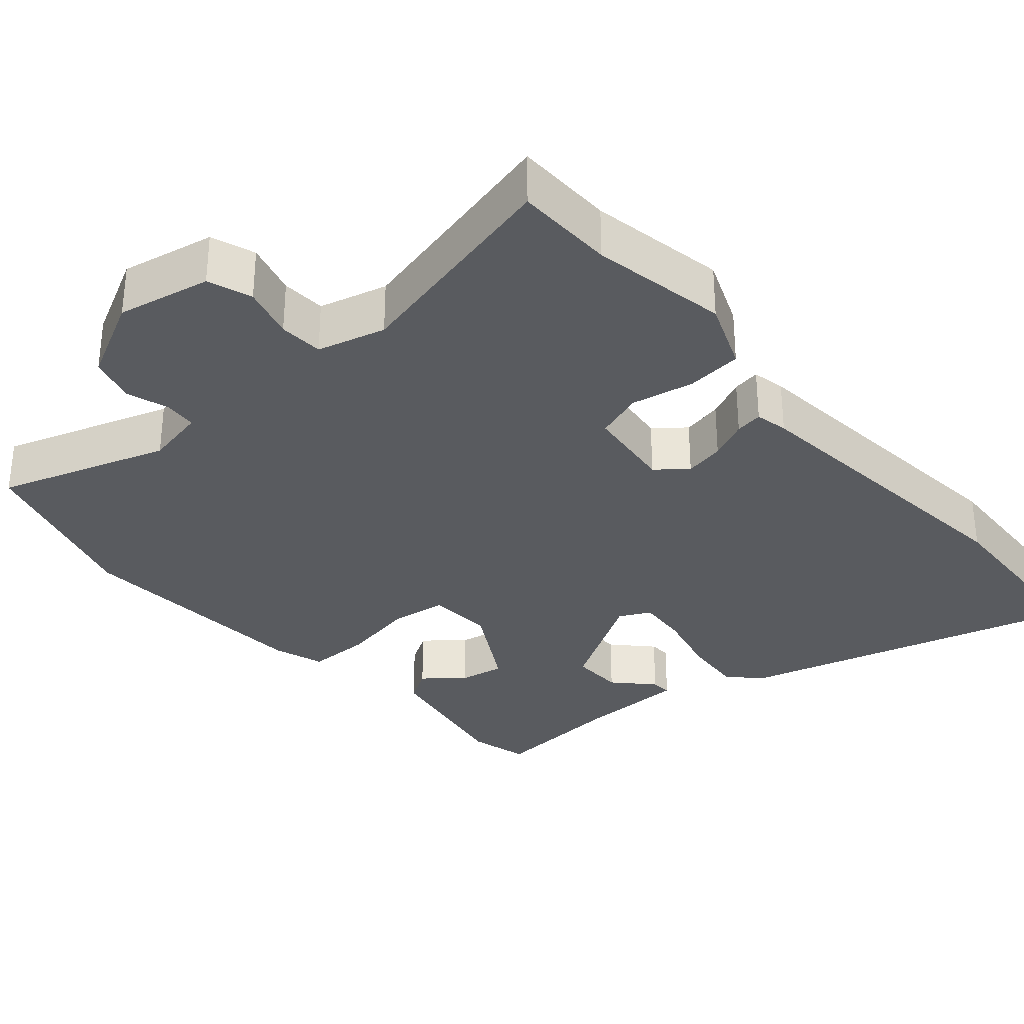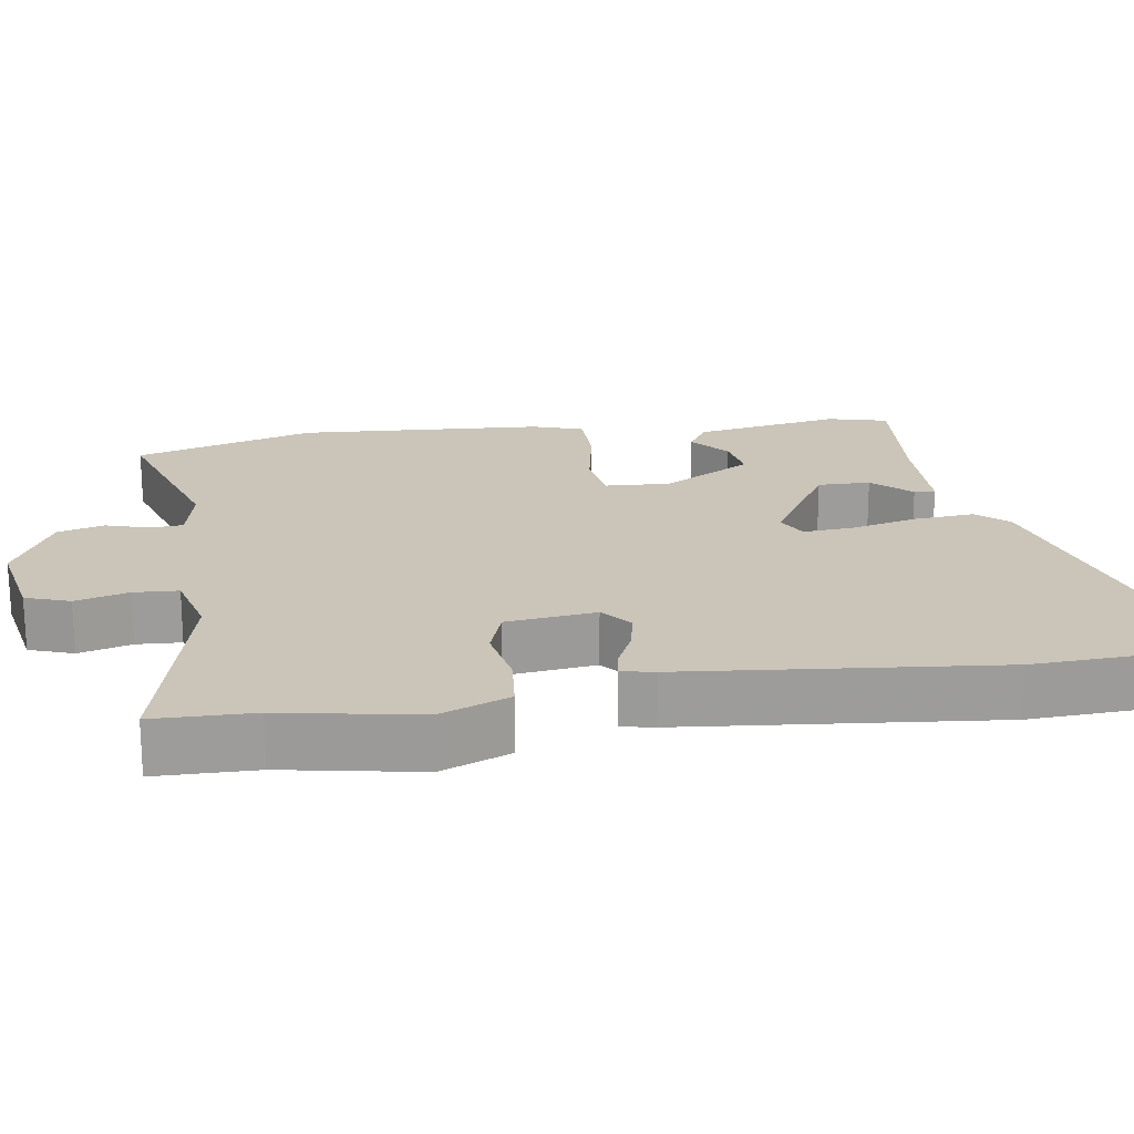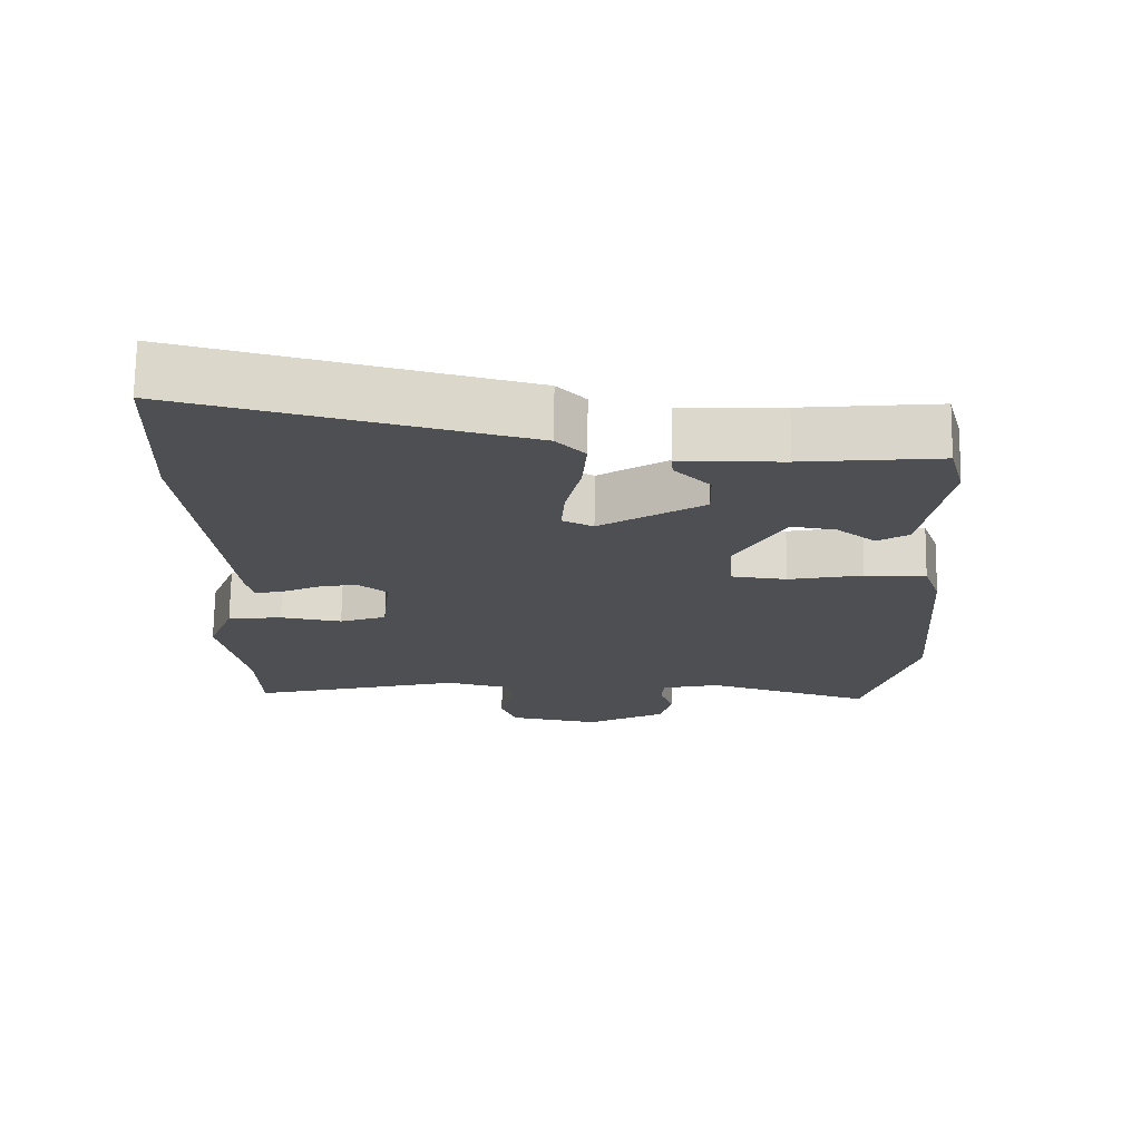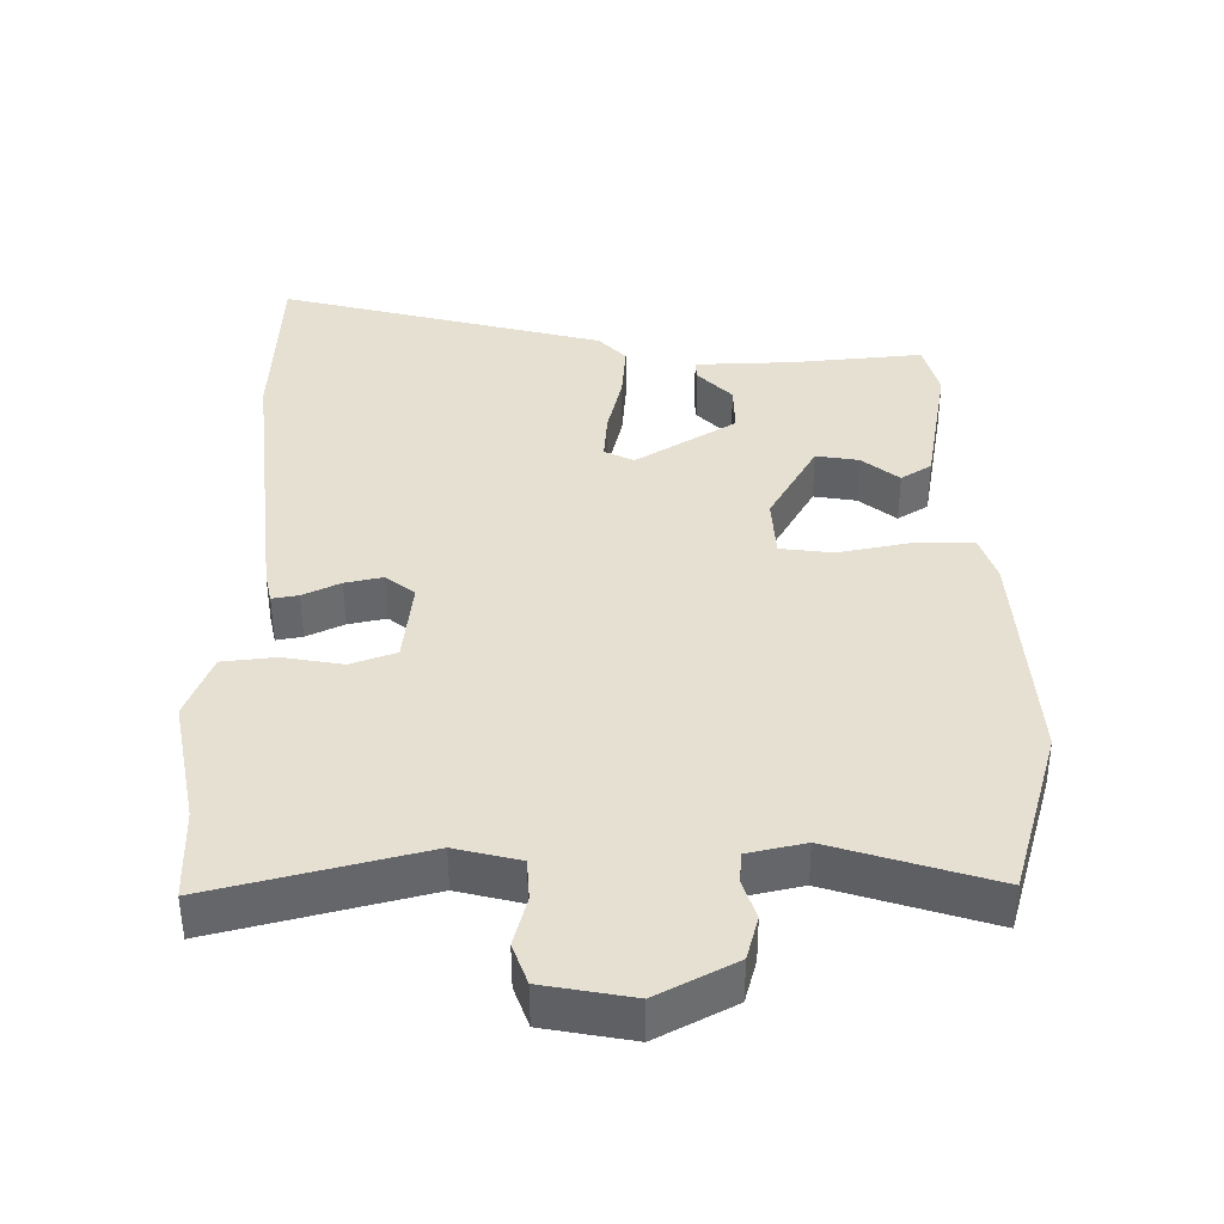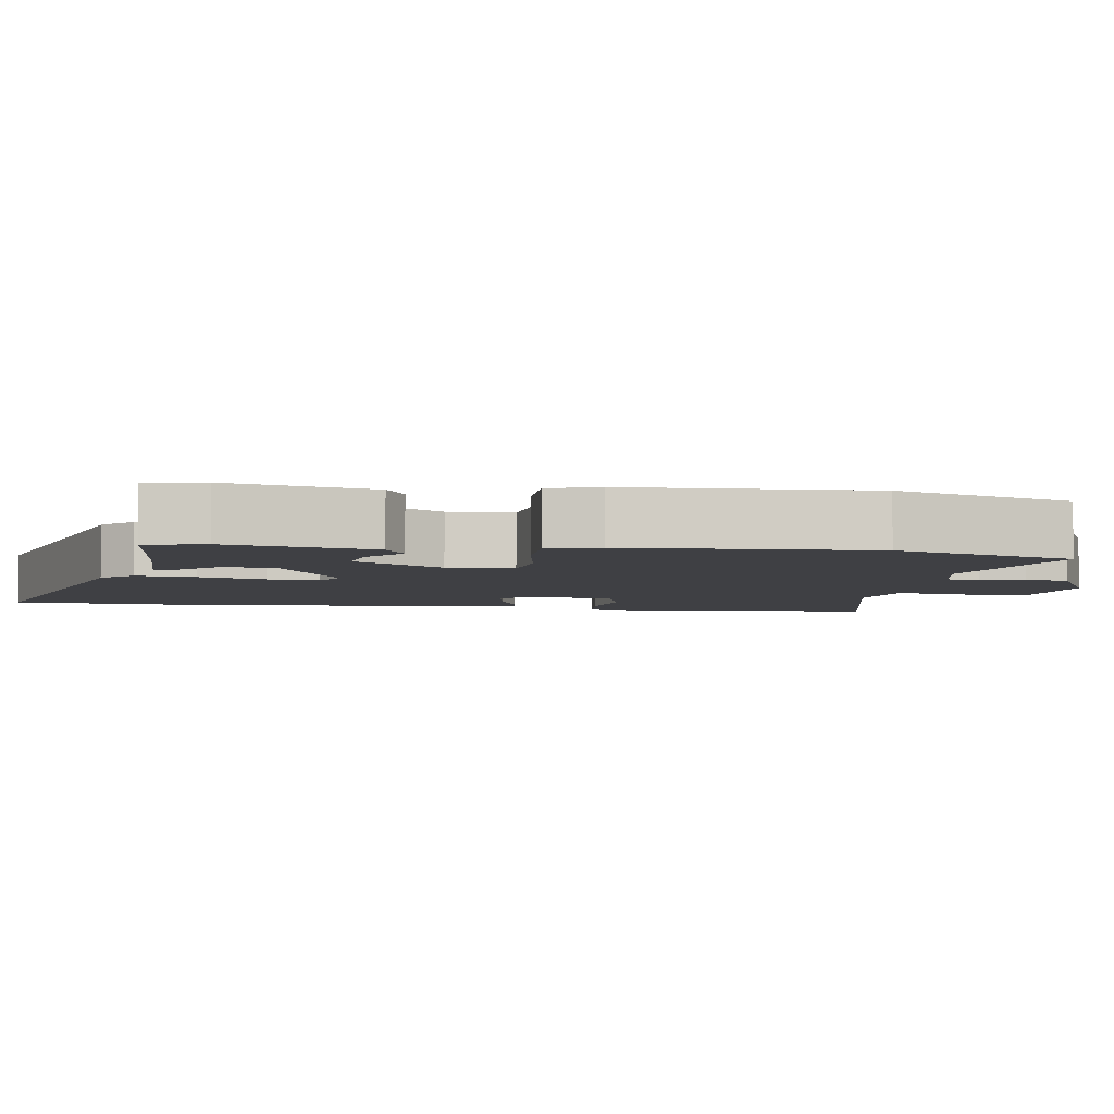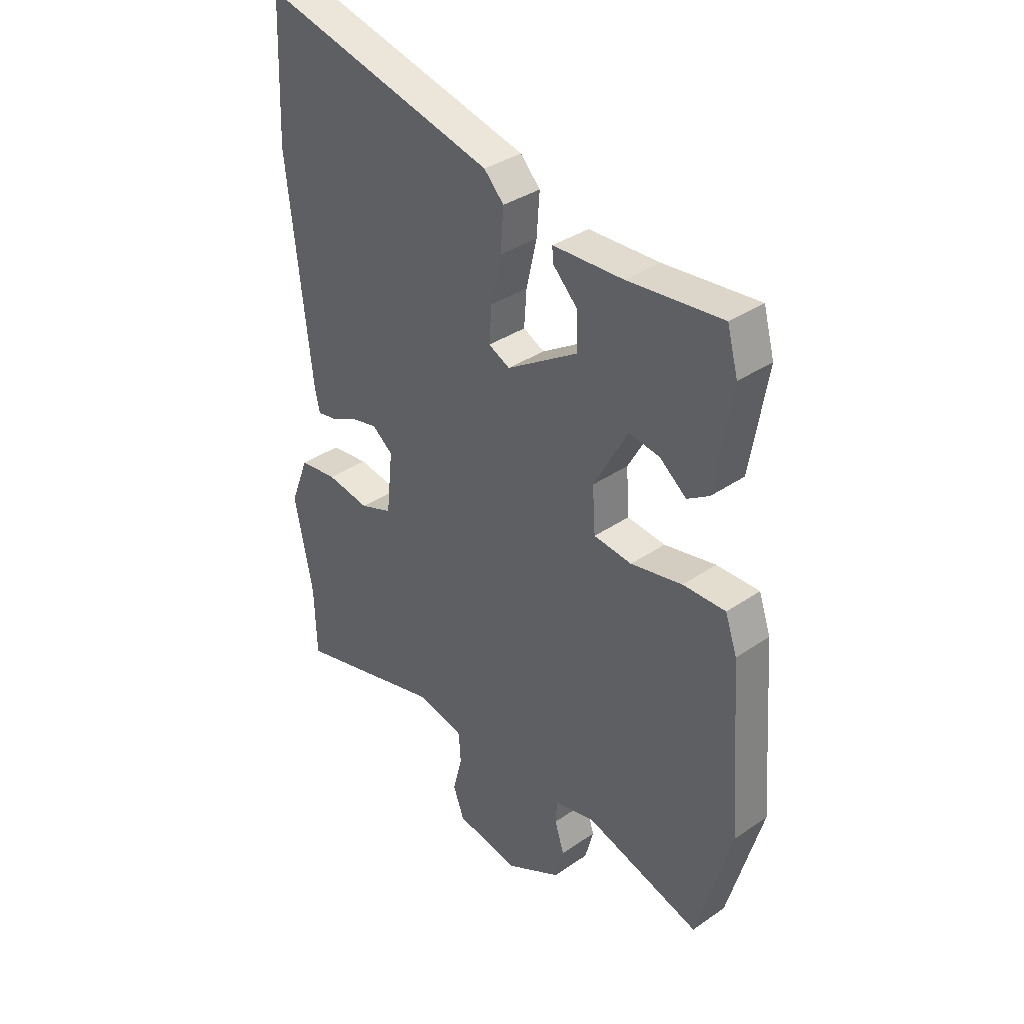
<metadata>
{"format":"obj","ext":"obj","renderer":"f3d","projection":"perspective","resolution":1024,"background":"white","views":[{"elev":-32.1,"azim":-140.0,"up":"+Y"},{"elev":20.3,"azim":-99.4,"up":"+Y"},{"elev":72.1,"azim":0.8,"up":"+Z"},{"elev":-51.4,"azim":0.2,"up":"+Z"},{"elev":-5.1,"azim":80.0,"up":"+Y"},{"elev":35.6,"azim":47.9,"up":"+Z"}]}
</metadata>
<code>
v 0.538 0.07 -0.366
v 0.468 0.07 -0.614
v 0.234 0.07 -0.542
v 0.151 0.07 -0.561
v 0.148 0.07 -0.606
v 0.167 0.07 -0.665
v 0.15 0.07 -0.729
v 0.038 0.07 -0.789
v -0.091 0.07 -0.766
v -0.113 0.07 -0.706
v -0.094 0.07 -0.633
v -0.098 0.07 -0.572
v -0.192 0.07 -0.549
v -0.496 0.07 -0.628
v -0.5 0.07 -0.491
v -0.537 0.07 -0.304
v -0.5 0.07 -0.208
v -0.423 0.07 -0.199
v -0.336 0.07 -0.214
v -0.27 0.07 -0.19
v -0.257 0.07 -0.067
v -0.299 0.07 -0.034
v -0.354 0.07 -0.046
v -0.408 0.07 -0.072
v -0.446 0.07 -0.079
v -0.456 0.07 -0.034
v -0.504 0.07 0.394
v -0.494 0.07 0.659
v -0.019 0.07 0.539
v 0.021 0.07 0.497
v 0.015 0.07 0.415
v -0.006 0.07 0.323
v -0.011 0.07 0.252
v 0.032 0.07 0.231
v 0.177 0.07 0.322
v 0.175 0.07 0.394
v 0.125 0.07 0.445
v 0.123 0.07 0.474
v 0.266 0.07 0.479
v 0.457 0.07 0.498
v 0.479 0.07 0.417
v 0.445 0.07 0.215
v 0.401 0.07 0.187
v 0.347 0.07 0.23
v 0.285 0.07 0.24
v 0.216 0.07 0.116
v 0.222 0.07 0.026
v 0.299 0.07 0.017
v 0.403 0.07 0.038
v 0.489 0.07 0.039
v 0.513 0.07 -0.03
v 0.538 0 -0.366
v 0.468 0 -0.614
v 0.234 0 -0.542
v 0.151 0 -0.561
v 0.148 0 -0.606
v 0.167 0 -0.665
v 0.15 0 -0.729
v 0.038 0 -0.789
v -0.091 0 -0.766
v -0.113 0 -0.706
v -0.094 0 -0.633
v -0.098 0 -0.572
v -0.192 0 -0.549
v -0.496 0 -0.628
v -0.5 0 -0.491
v -0.537 0 -0.304
v -0.5 0 -0.208
v -0.423 0 -0.199
v -0.336 0 -0.214
v -0.27 0 -0.19
v -0.257 0 -0.067
v -0.299 0 -0.034
v -0.354 0 -0.046
v -0.408 0 -0.072
v -0.446 0 -0.079
v -0.456 0 -0.034
v -0.504 0 0.394
v -0.494 0 0.659
v -0.019 0 0.539
v 0.021 0 0.497
v 0.015 0 0.415
v -0.006 0 0.323
v -0.011 0 0.252
v 0.032 0 0.231
v 0.177 0 0.322
v 0.175 0 0.394
v 0.125 0 0.445
v 0.123 0 0.474
v 0.266 0 0.479
v 0.457 0 0.498
v 0.479 0 0.417
v 0.445 0 0.215
v 0.401 0 0.187
v 0.347 0 0.23
v 0.285 0 0.24
v 0.216 0 0.116
v 0.222 0 0.026
v 0.299 0 0.017
v 0.403 0 0.038
v 0.489 0 0.039
v 0.513 0 -0.03
f 1 2 3
f 51 1 3
f 50 51 3
f 49 50 3
f 48 49 3
f 47 48 3 4
f 46 47 4
f 42 43 44
f 41 42 44
f 40 41 44
f 39 40 44
f 38 39 44
f 37 38 44
f 36 37 44
f 35 36 44 45
f 34 35 45 46
f 30 31 32
f 29 30 32
f 28 29 32
f 27 28 32
f 26 27 32
f 25 26 32
f 24 25 32
f 23 24 32
f 22 23 32 33
f 33 34 46
f 22 33 46
f 21 22 46
f 17 18 19
f 16 17 19
f 15 16 19
f 15 19 20
f 14 15 20
f 13 14 20
f 21 46 4
f 20 21 4
f 13 20 4
f 12 13 4
f 9 10 11
f 8 9 11
f 7 8 11
f 6 7 11
f 5 6 11
f 4 5 11 12
f 54 53 52
f 54 52 102
f 54 102 101
f 54 101 100
f 54 100 99
f 55 54 99 98
f 55 98 97
f 95 94 93
f 95 93 92
f 95 92 91
f 95 91 90
f 95 90 89
f 95 89 88
f 95 88 87
f 96 95 87 86
f 97 96 86 85
f 83 82 81
f 83 81 80
f 83 80 79
f 83 79 78
f 83 78 77
f 83 77 76
f 83 76 75
f 83 75 74
f 84 83 74 73
f 97 85 84
f 97 84 73
f 97 73 72
f 70 69 68
f 70 68 67
f 70 67 66
f 71 70 66
f 71 66 65
f 71 65 64
f 55 97 72
f 55 72 71
f 55 71 64
f 55 64 63
f 62 61 60
f 62 60 59
f 62 59 58
f 62 58 57
f 62 57 56
f 63 62 56 55
f 1 52 53 2
f 2 53 54 3
f 3 54 55 4
f 4 55 56 5
f 5 56 57 6
f 6 57 58 7
f 7 58 59 8
f 8 59 60 9
f 9 60 61 10
f 10 61 62 11
f 11 62 63 12
f 12 63 64 13
f 13 64 65 14
f 14 65 66 15
f 15 66 67 16
f 16 67 68 17
f 17 68 69 18
f 18 69 70 19
f 19 70 71 20
f 20 71 72 21
f 21 72 73 22
f 22 73 74 23
f 23 74 75 24
f 24 75 76 25
f 25 76 77 26
f 26 77 78 27
f 27 78 79 28
f 28 79 80 29
f 29 80 81 30
f 30 81 82 31
f 31 82 83 32
f 32 83 84 33
f 33 84 85 34
f 34 85 86 35
f 35 86 87 36
f 36 87 88 37
f 37 88 89 38
f 38 89 90 39
f 39 90 91 40
f 40 91 92 41
f 41 92 93 42
f 42 93 94 43
f 43 94 95 44
f 44 95 96 45
f 45 96 97 46
f 46 97 98 47
f 47 98 99 48
f 48 99 100 49
f 49 100 101 50
f 50 101 102 51
f 51 102 52 1

</code>
